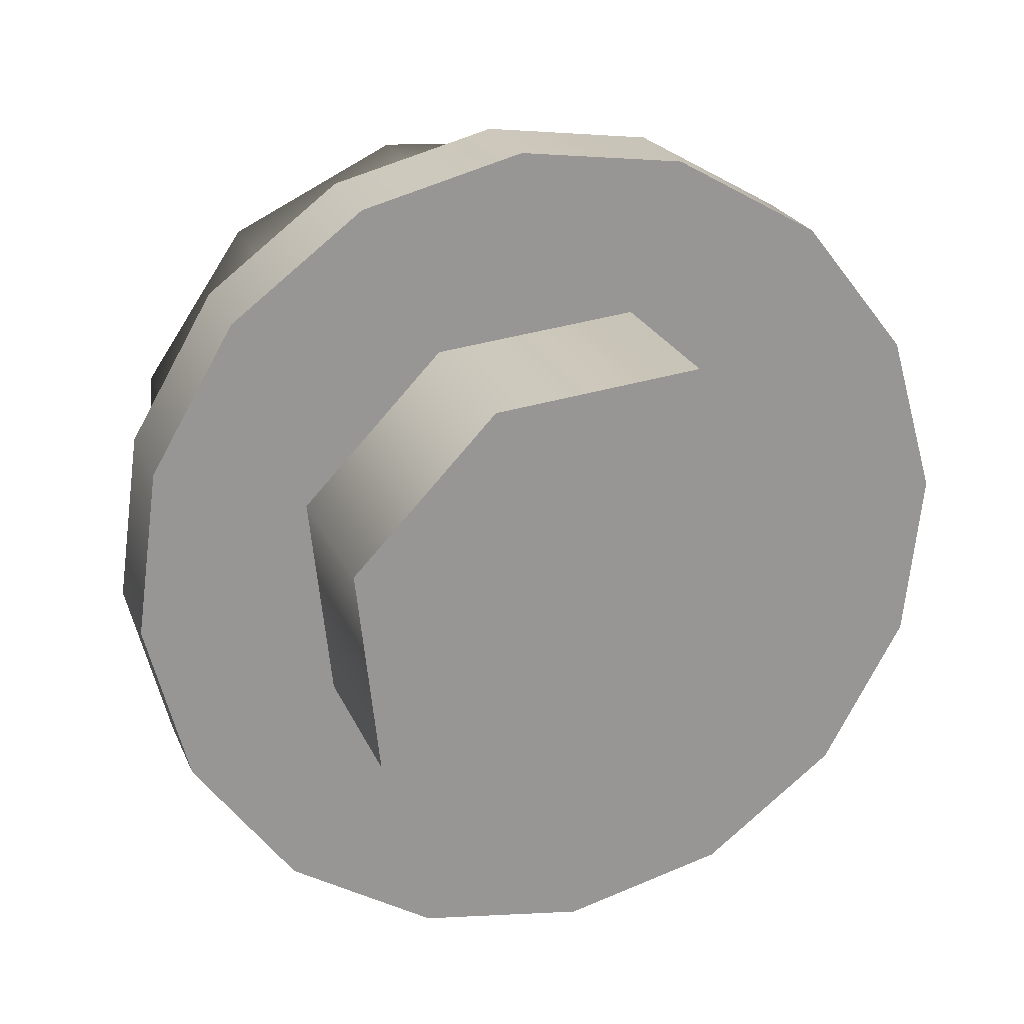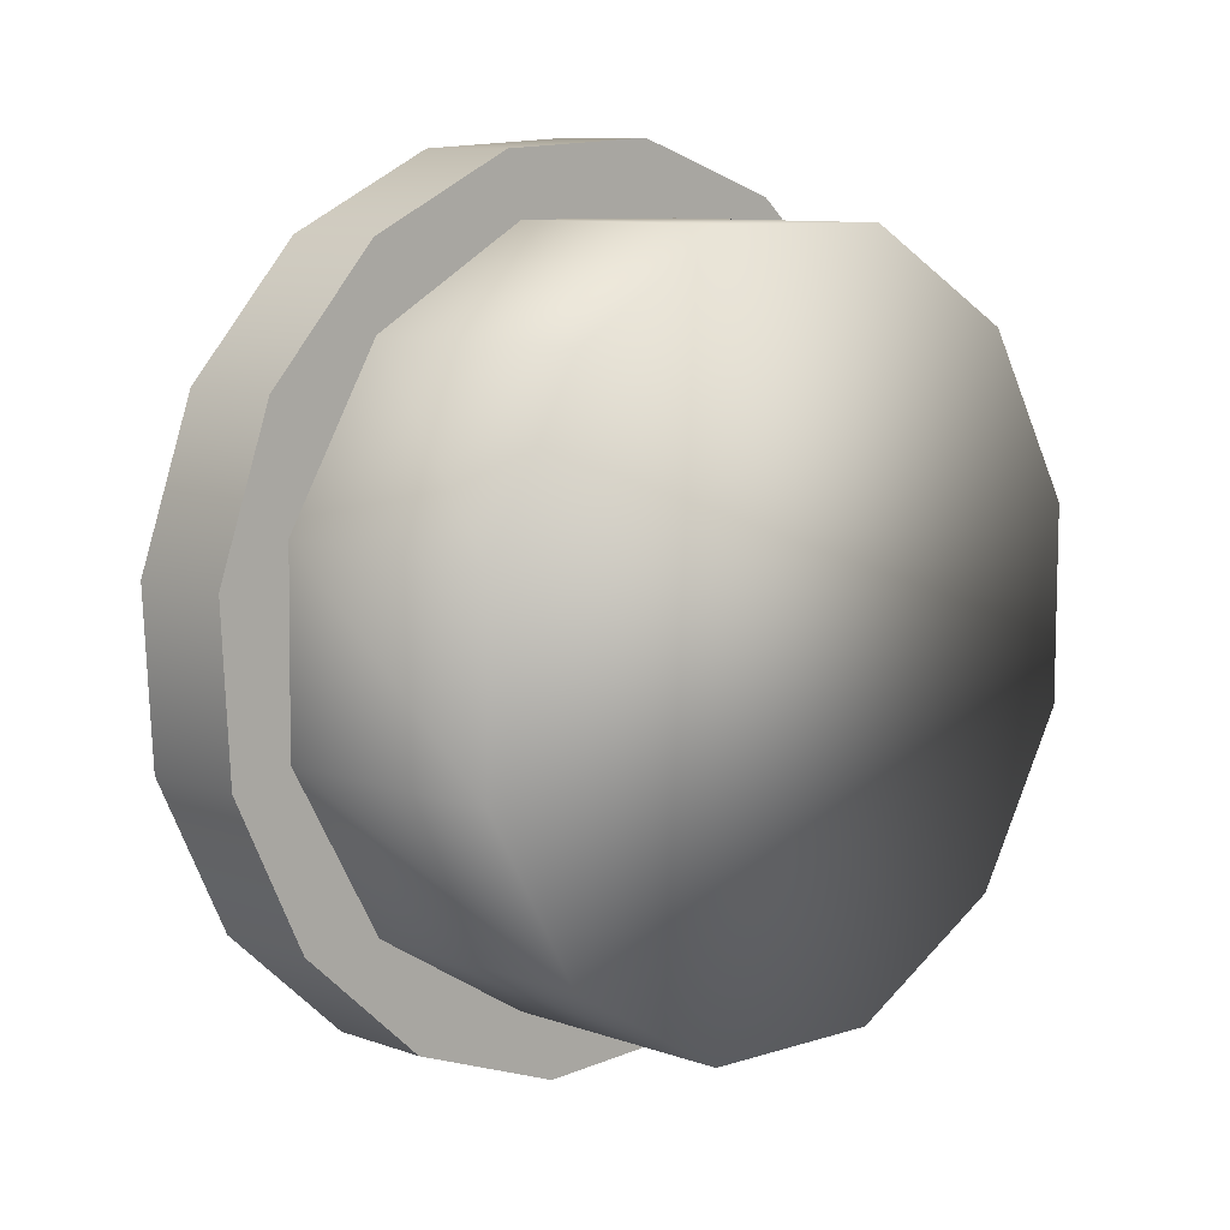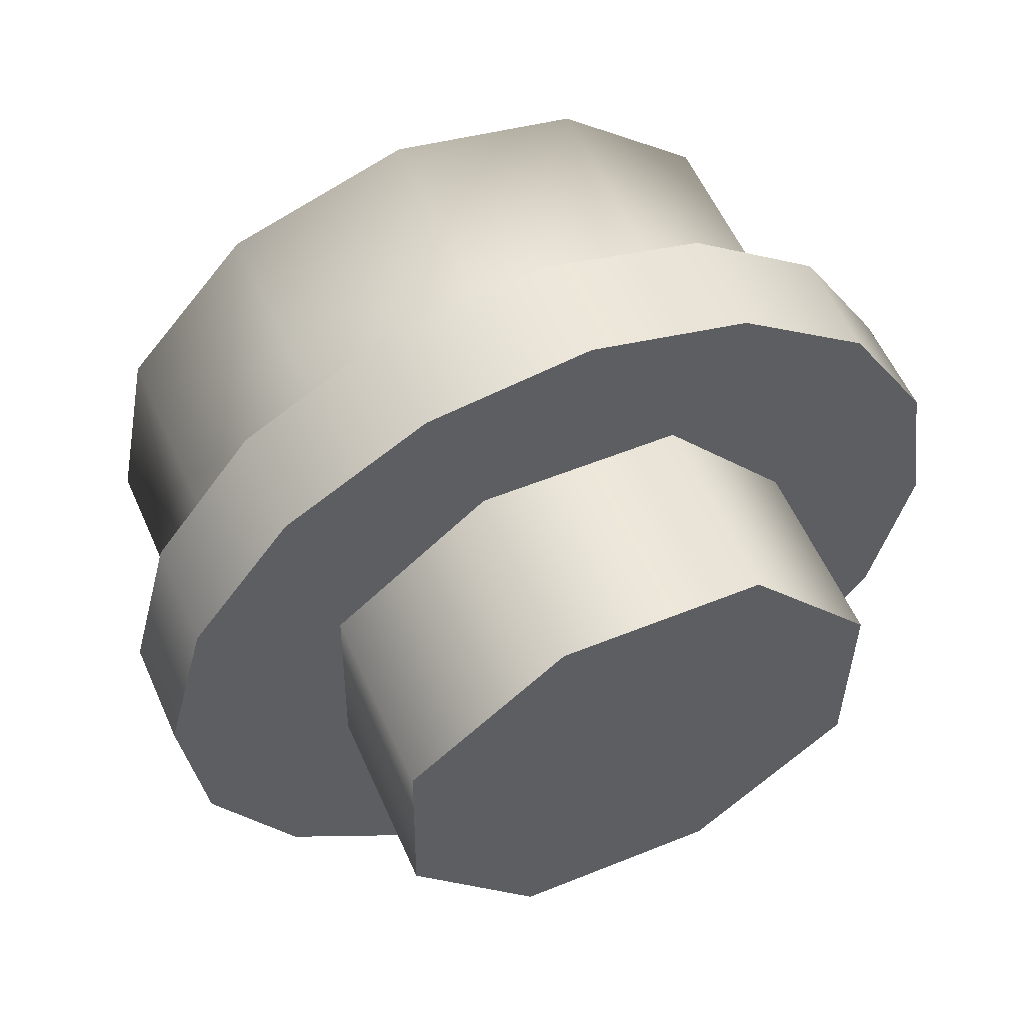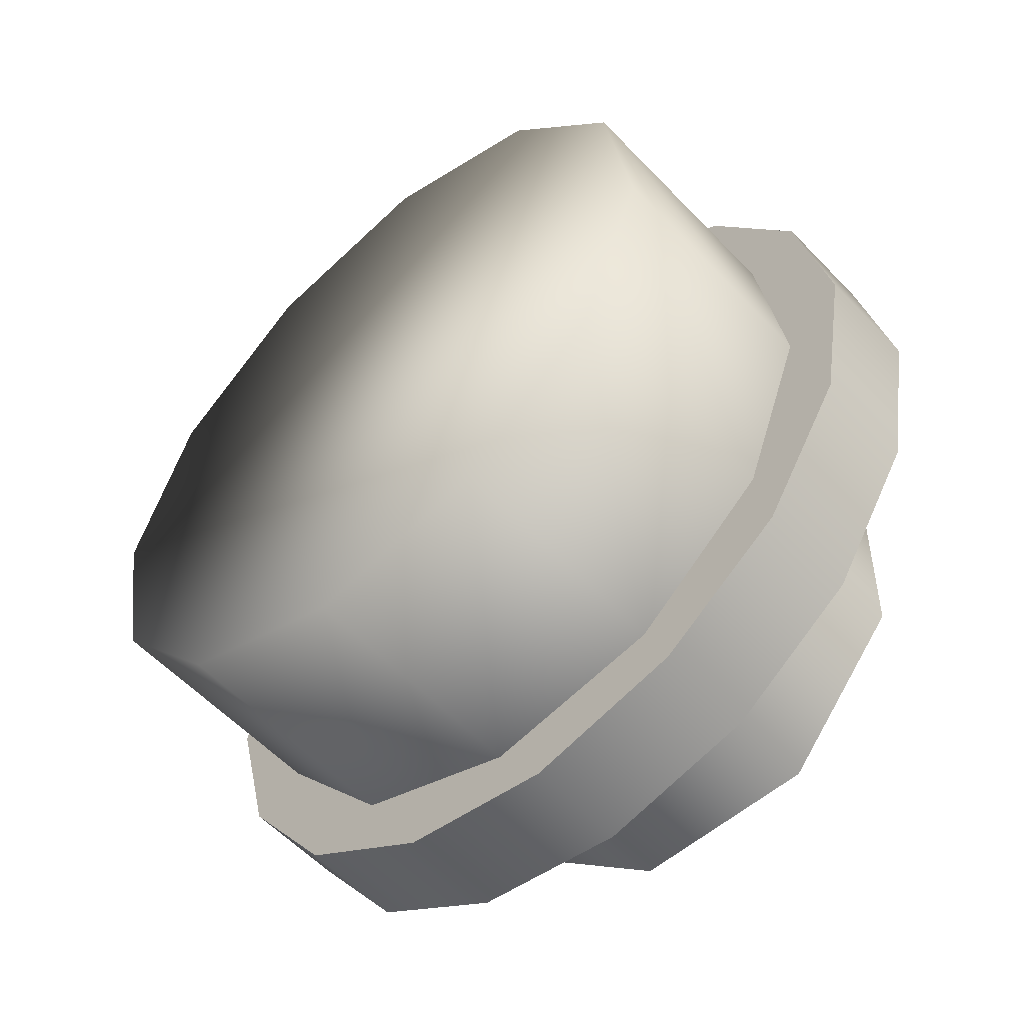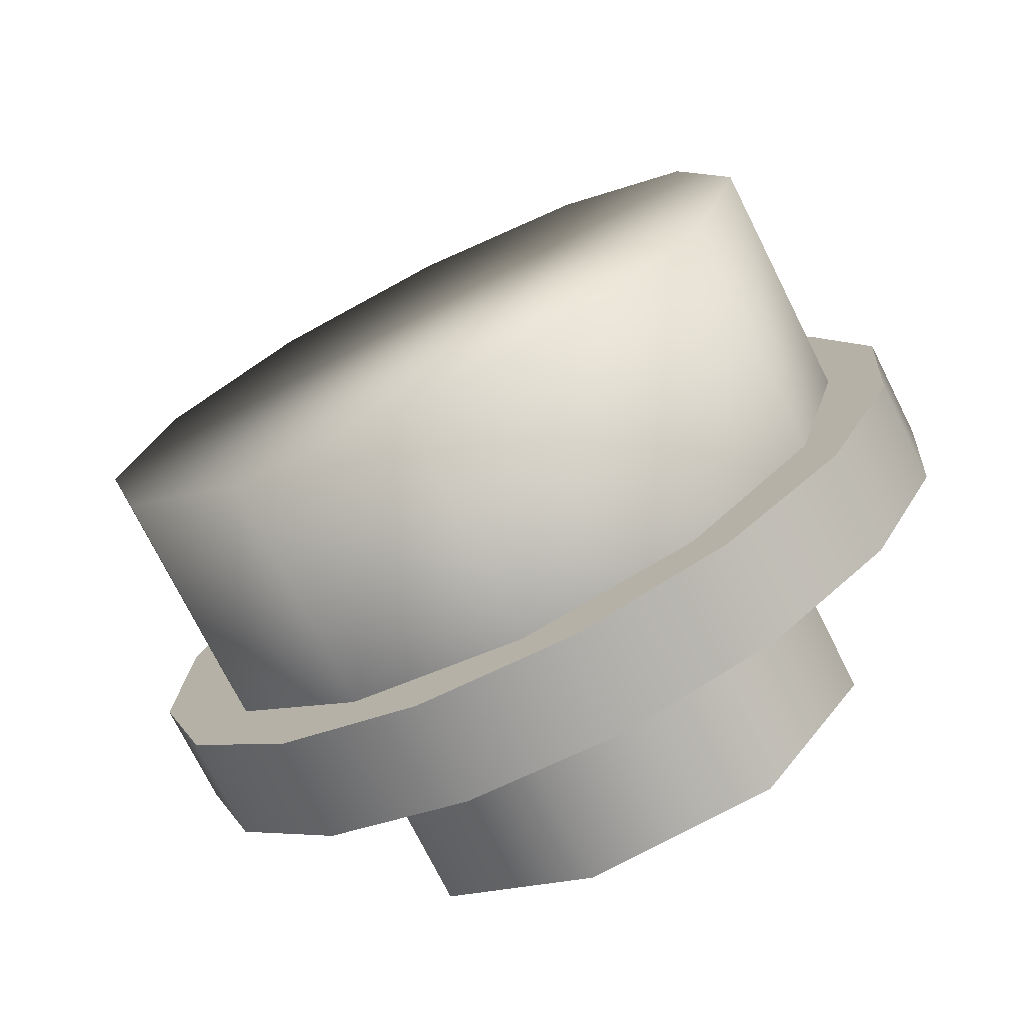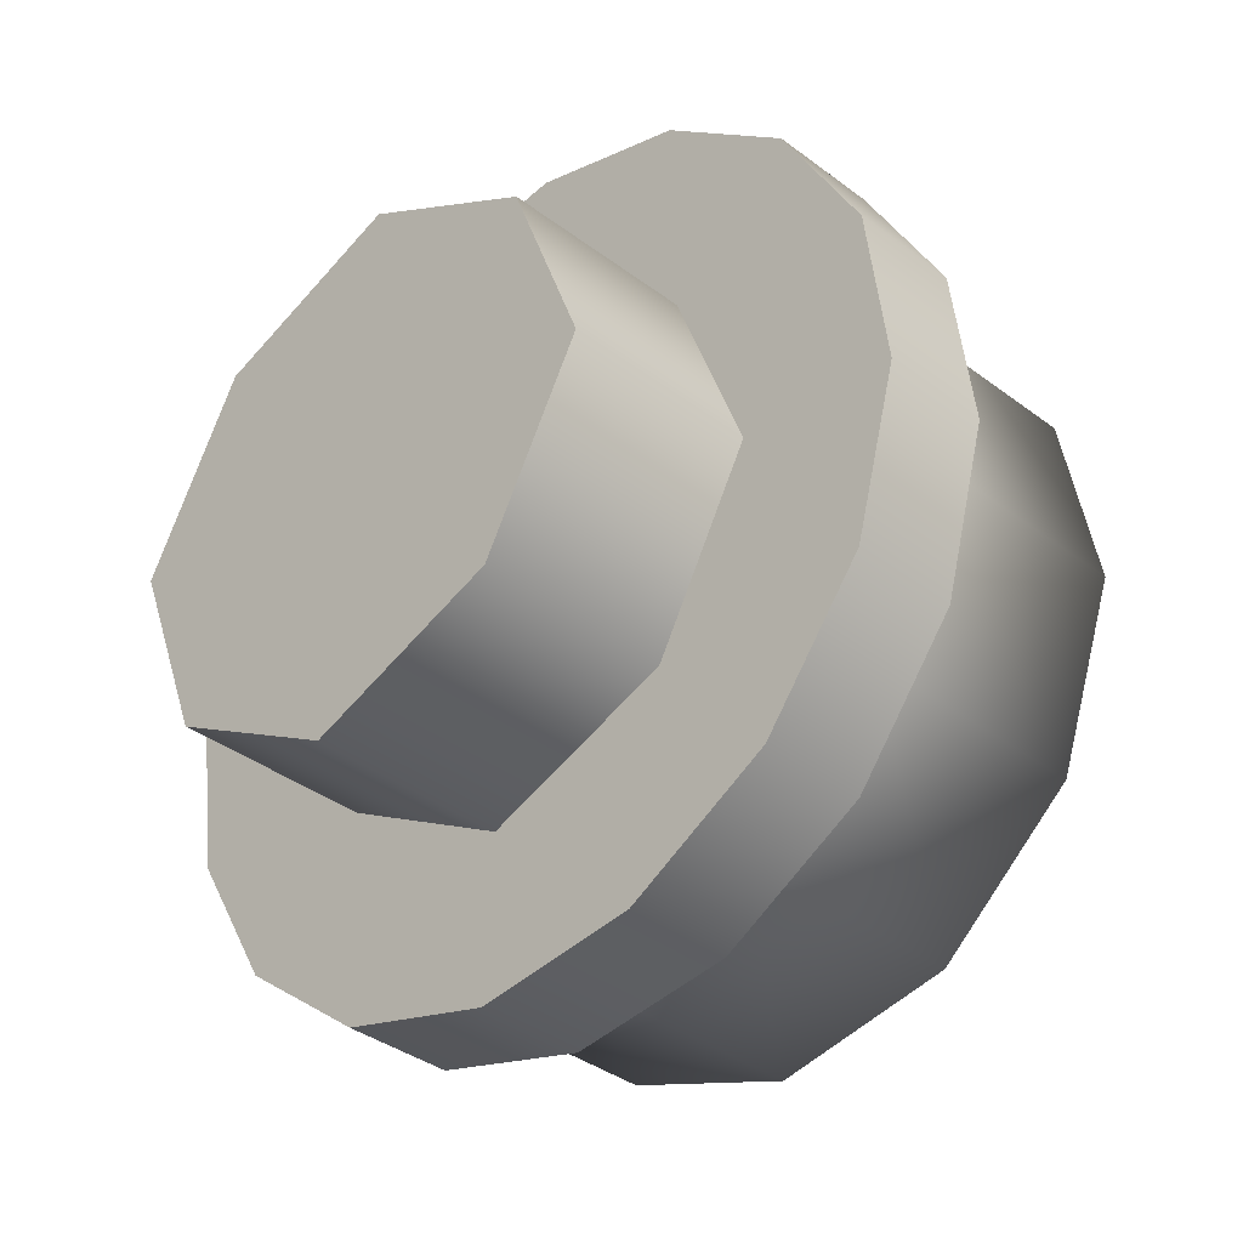
<metadata>
{"format":"obj","ext":"obj","renderer":"f3d","projection":"perspective","resolution":1024,"background":"white","views":[{"elev":-26.3,"azim":154.8,"up":"+Z"},{"elev":-71.3,"azim":-79.6,"up":"+Y"},{"elev":5.6,"azim":145.7,"up":"+Z"},{"elev":17.4,"azim":72.2,"up":"+Z"},{"elev":53.9,"azim":140.8,"up":"+Z"},{"elev":57.0,"azim":-87.3,"up":"+Y"}]}
</metadata>
<code>
g StudGold
v -0.1871 -0.2544 -0.3845
v 9.459e-08 -0.3672 -0.3244
v 1.077e-07 -0.2807 -0.4108
v -0.1871 -0.3409 -0.2981
v -0.3458 -0.1795 -0.3096
v -0.3458 -0.2659 -0.2231
v -0.4518 -0.06728 -0.1974
v -0.4518 -0.1537 -0.1109
v -0.489 0.06505 -0.06505
v -0.489 -0.0214 0.0214
v -0.4518 0.1974 0.06728
v -0.4518 0.1109 0.1537
v -0.3458 0.3096 0.1795
v -0.3458 0.2231 0.2659
v -0.1871 0.3845 0.2544
v -0.1871 0.2981 0.3409
v 1.505e-07 0.4108 0.2807
v 1.373e-07 0.3244 0.3672
v 1.077e-07 -0.2807 -0.4108
v 9.459e-08 -0.3672 -0.3244
v 0.1871 -0.3409 -0.2981
v 0.1871 -0.2544 -0.3845
v 0.3458 -0.2659 -0.2231
v 0.3458 -0.1795 -0.3096
v 0.4518 -0.1537 -0.1109
v 0.4518 -0.06728 -0.1974
v 0.489 -0.0214 0.0214
v 0.489 0.06505 -0.06505
v 0.4518 0.1109 0.1537
v 0.4518 0.1974 0.06728
v 0.3458 0.2231 0.2659
v 0.3458 0.3096 0.1795
v 0.1871 0.2981 0.3409
v 0.1871 0.3845 0.2544
v 1.373e-07 0.3244 0.3672
v 1.505e-07 0.4108 0.2807
v -0.489 -0.0214 0.0214
v -0.0001158 -0.02148 0.02131
v -0.4518 -0.1537 -0.1109
v -0.3458 -0.2659 -0.2231
v -0.1871 -0.3409 -0.2981
v 9.459e-08 -0.3672 -0.3244
v 9.459e-08 -0.3672 -0.3244
v -0.0001158 -0.02148 0.02131
v 0.1871 -0.3409 -0.2981
v 0.3458 -0.2659 -0.2231
v 0.4518 -0.1537 -0.1109
v 0.489 -0.0214 0.0214
v 0.489 -0.0214 0.0214
v -0.0001158 -0.02148 0.02131
v 0.4518 0.1109 0.1537
v 0.3458 0.2231 0.2659
v 0.1871 0.2981 0.3409
v 1.373e-07 0.3244 0.3672
v 1.373e-07 0.3244 0.3672
v -0.0001158 -0.02148 0.02131
v -0.1871 0.2981 0.3409
v -0.3458 0.2231 0.2659
v -0.4518 0.1109 0.1537
v -0.489 -0.0214 0.0214
v -4.35e-05 0.06506 -0.06504
v 0.489 0.06505 -0.06505
v 0.4518 0.1974 0.06728
v 0.3458 0.3096 0.1795
v 0.1871 0.3845 0.2544
v 1.505e-07 0.4108 0.2807
v 0.4518 -0.06728 -0.1974
v 0.489 0.06505 -0.06505
v -4.35e-05 0.06506 -0.06504
v 0.3458 -0.1795 -0.3096
v 0.1871 -0.2544 -0.3845
v 1.077e-07 -0.2807 -0.4108
v -0.1871 -0.2544 -0.3845
v 1.077e-07 -0.2807 -0.4108
v -4.35e-05 0.06506 -0.06504
v -0.3458 -0.1795 -0.3096
v -0.4518 -0.06728 -0.1974
v -0.489 0.06505 -0.06505
v -0.4518 0.1974 0.06728
v -0.489 0.06505 -0.06505
v -4.35e-05 0.06506 -0.06504
v -0.3458 0.3096 0.1795
v -0.1871 0.3845 0.2544
v 1.505e-07 0.4108 0.2807
v -0.2098 0.2134 0.08332
v -7.878e-07 0.4361 -0.001698
v -8.112e-07 0.2823 0.1522
v -0.2098 0.3673 -0.07056
v -0.3072 0.06505 -0.06505
v -0.3072 0.2189 -0.2189
v -0.2098 -0.08332 -0.2134
v -0.2098 0.07056 -0.3673
v -5.996e-07 -0.1522 -0.2823
v -5.763e-07 0.001698 -0.4361
v -8.112e-07 0.2823 0.1522
v -7.878e-07 0.4361 -0.001698
v 0.2098 0.3673 -0.07056
v 0.2098 0.2134 0.08332
v 0.3072 0.2189 -0.2189
v 0.3072 0.06505 -0.06505
v 0.2098 0.07056 -0.3673
v 0.2098 -0.08332 -0.2134
v -5.763e-07 0.001698 -0.4361
v -5.996e-07 -0.1522 -0.2823
v -0.2098 0.3673 -0.07056
v -1.04e-06 0.2189 -0.2189
v -7.878e-07 0.4361 -0.001698
v -0.3072 0.2189 -0.2189
v -0.2098 0.07056 -0.3673
v -5.763e-07 0.001698 -0.4361
v -7.878e-07 0.4361 -0.001698
v -1.04e-06 0.2189 -0.2189
v 0.2098 0.3673 -0.07056
v 0.3072 0.2189 -0.2189
v 0.2098 0.07056 -0.3673
v -5.763e-07 0.001698 -0.4361
v -0.2085 0.03649 0.4743
v -5.811e-07 0.2735 0.3163
v -8.494e-07 0.076 0.5138
v -0.2085 0.234 0.2768
v -0.3612 -0.07146 0.3664
v -0.3612 0.1261 0.1689
v -0.4171 -0.2189 0.2189
v -0.4171 -0.0214 0.0214
v -0.3612 -0.3664 0.07146
v -0.3612 -0.1689 -0.1261
v -0.2085 -0.4743 -0.03649
v -0.2085 -0.2768 -0.234
v -6.475e-07 -0.5138 -0.076
v -6.175e-07 -0.3163 -0.2735
v -8.494e-07 0.076 0.5138
v -5.811e-07 0.2735 0.3163
v 0.2085 0.234 0.2768
v 0.2085 0.03649 0.4743
v 0.3612 0.1261 0.1689
v 0.3612 -0.07146 0.3664
v 0.4171 -0.0214 0.0214
v 0.4171 -0.2189 0.2189
v 0.3612 -0.1689 -0.1261
v 0.3612 -0.3664 0.07146
v 0.2085 -0.2768 -0.234
v 0.2085 -0.4743 -0.03649
v -6.175e-07 -0.3163 -0.2735
v -6.475e-07 -0.5138 -0.076
v -6.475e-07 -0.5138 -0.076
v -8.494e-07 0.076 0.5138
v 0.2085 0.03649 0.4743
v 0.2085 -0.4743 -0.03649
v 0.3612 -0.07146 0.3664
v 0.3612 -0.3664 0.07146
v 0.4171 -0.2189 0.2189
v -8.494e-07 0.076 0.5138
v -6.475e-07 -0.5138 -0.076
v -0.2085 -0.4743 -0.03649
v -0.2085 0.03649 0.4743
v -0.3612 -0.3664 0.07146
v -0.3612 -0.07146 0.3664
v -0.4171 -0.2189 0.2189
g StudGold_0
f 3 2 1
f 2 4 1
f 1 4 5
f 4 6 5
f 5 6 7
f 6 8 7
f 7 8 9
f 8 10 9
f 9 10 11
f 10 12 11
f 11 12 13
f 12 14 13
f 13 14 15
f 14 16 15
f 15 16 17
f 16 18 17
f 21 20 19
f 22 21 19
f 23 21 22
f 24 23 22
f 25 23 24
f 26 25 24
f 27 25 26
f 28 27 26
f 29 27 28
f 30 29 28
f 31 29 30
f 32 31 30
f 33 31 32
f 34 33 32
f 35 33 34
f 36 35 34
f 39 38 37
f 40 38 39
f 41 38 40
f 42 38 41
f 45 44 43
f 46 44 45
f 47 44 46
f 48 44 47
f 51 50 49
f 52 50 51
f 53 50 52
f 54 50 53
f 57 56 55
f 58 56 57
f 59 56 58
f 60 56 59
f 63 62 61
f 61 64 63
f 61 65 64
f 61 66 65
f 69 68 67
f 69 67 70
f 69 70 71
f 69 71 72
f 75 74 73
f 75 73 76
f 75 76 77
f 75 77 78
f 81 80 79
f 81 79 82
f 81 82 83
f 81 83 84
f 87 86 85
f 86 88 85
f 85 88 89
f 88 90 89
f 89 90 91
f 90 92 91
f 91 92 93
f 92 94 93
f 97 96 95
f 98 97 95
f 99 97 98
f 100 99 98
f 101 99 100
f 102 101 100
f 103 101 102
f 104 103 102
f 107 106 105
f 105 106 108
f 108 106 109
f 109 106 110
f 113 112 111
f 114 112 113
f 115 112 114
f 116 112 115
f 119 118 117
f 118 120 117
f 117 120 121
f 120 122 121
f 121 122 123
f 122 124 123
f 123 124 125
f 124 126 125
f 125 126 127
f 126 128 127
f 127 128 129
f 128 130 129
f 133 132 131
f 134 133 131
f 135 133 134
f 136 135 134
f 137 135 136
f 138 137 136
f 139 137 138
f 140 139 138
f 141 139 140
f 142 141 140
f 143 141 142
f 144 143 142
f 147 146 145
f 148 147 145
f 149 147 148
f 150 149 148
f 151 149 150
f 154 153 152
f 155 154 152
f 156 154 155
f 157 156 155
f 158 156 157

</code>
